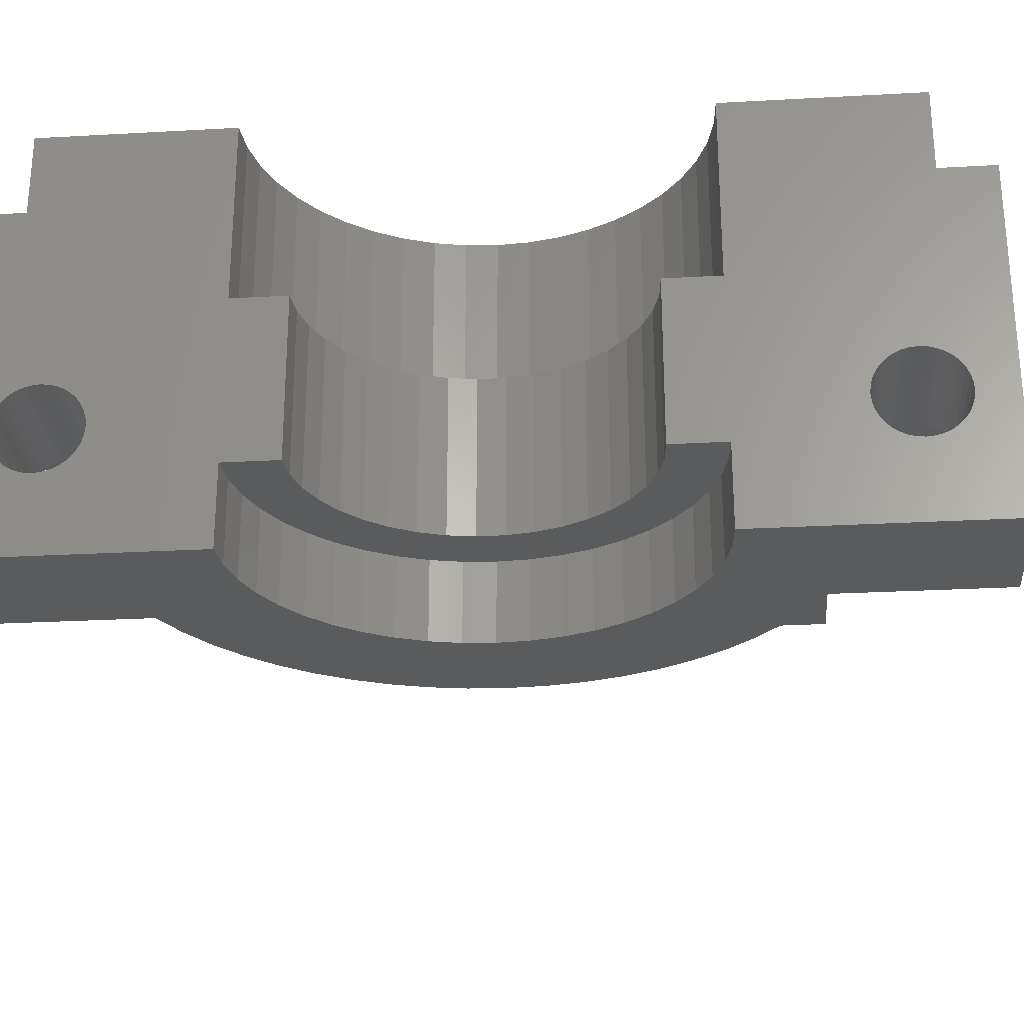
<metadata>
{"format":"stl","ext":"stl","renderer":"f3d","projection":"perspective","resolution":1024,"background":"white","views":[{"elev":-26.4,"azim":95.0,"up":"+Y"}]}
</metadata>
<code>
# stl→obj: 442 verts, 888 faces
v 26.43 12.7 2.082
v 28 12.7 2
v 28 12.7 0
v 16.85 12.7 6.963
v 17.96 12.7 5.853
v 8 12.7 0
v 19.18 12.7 4.865
v 20.5 12.7 4.01
v 3.451 12.7 14.44
v 8 12.7 5
v 3 12.7 14.4
v 0 12.7 5
v 0 12.7 14.4
v 21.9 12.7 30.7
v 20.5 12.7 29.99
v 8 12.7 34
v 19.18 12.7 29.14
v 17.96 12.7 28.15
v 16.85 12.7 27.04
v 15.86 12.7 25.82
v 8 12.7 29
v 15.01 12.7 24.5
v 14.3 12.7 23.1
v 21.9 12.7 3.297
v 23.36 12.7 2.734
v 24.88 12.7 2.328
v 3.889 12.7 14.56
v 4.3 12.7 14.75
v 4.671 12.7 15.01
v 4.3 12.7 19.25
v 3.889 12.7 19.44
v 3.451 12.7 19.56
v 0 12.7 29
v 3 12.7 19.6
v 0 12.7 19.6
v 28 12.7 32
v 26.43 12.7 31.92
v 28 12.7 34
v 24.88 12.7 31.67
v 23.36 12.7 31.27
v 14.3 12.7 10.9
v 15.01 12.7 9.5
v 15.86 12.7 8.183
v 4.992 12.7 15.33
v 5.252 12.7 15.7
v 13.73 12.7 12.36
v 13.33 12.7 13.88
v 5.443 12.7 16.11
v 13.08 12.7 15.43
v 5.561 12.7 16.55
v 13 12.7 17
v 5.6 12.7 17
v 13.08 12.7 18.57
v 5.561 12.7 17.45
v 13.33 12.7 20.12
v 5.443 12.7 17.89
v 13.73 12.7 21.64
v 5.252 12.7 18.3
v 4.992 12.7 18.67
v 4.671 12.7 18.99
v 23 0 34
v 28 0 34
v 23 9 34
v 8 9 34
v 8 9 0
v 23 9 0
v 23 0 0
v 28 0 0
v 28 15.7 25
v 28 9 25
v 26.86 9 24.92
v 26.86 15.7 24.92
v 25.75 9 24.68
v 25.75 15.7 24.68
v 24.68 9 24.28
v 24.68 15.7 24.28
v 23.67 9 23.73
v 23.67 15.7 23.73
v 22.76 9 23.05
v 22.76 15.7 23.05
v 21.95 9 22.24
v 21.95 15.7 22.24
v 21.27 9 21.33
v 21.27 15.7 21.33
v 20.72 9 20.32
v 20.72 15.7 20.32
v 20.32 9 19.25
v 20.32 15.7 19.25
v 20.08 9 18.14
v 20.08 15.7 18.14
v 20 9 17
v 20 15.7 17
v 20.08 9 15.86
v 20.08 15.7 15.86
v 20.32 9 14.75
v 20.32 15.7 14.75
v 20.72 9 13.68
v 20.72 15.7 13.68
v 21.27 9 12.67
v 21.27 15.7 12.67
v 21.95 9 11.76
v 21.95 15.7 11.76
v 22.76 9 10.95
v 22.76 15.7 10.95
v 23.67 9 10.27
v 23.67 15.7 10.27
v 24.68 9 9.723
v 24.68 15.7 9.723
v 25.75 9 9.324
v 25.75 15.7 9.324
v 26.86 9 9.081
v 26.86 15.7 9.081
v 28 9 9
v 28 15.7 9
v 28 15.7 2
v 28 15.7 32
v 26.43 15.7 31.92
v 24.88 15.7 31.67
v 19.18 15.7 29.14
v 20.5 15.7 29.99
v 21.9 15.7 30.7
v 23.36 15.7 31.27
v 26.43 15.7 2.082
v 24.88 15.7 2.328
v 23.36 15.7 2.734
v 21.9 15.7 3.297
v 20.5 15.7 4.01
v 19.18 15.7 4.865
v 17.96 15.7 5.853
v 13.33 15.7 13.88
v 13.08 15.7 15.43
v 13 15.7 17
v 16.85 15.7 6.963
v 15.86 15.7 8.183
v 15.01 15.7 9.5
v 14.3 15.7 10.9
v 13.73 15.7 12.36
v 15.86 15.7 25.82
v 16.85 15.7 27.04
v 17.96 15.7 28.15
v 13.08 15.7 18.57
v 13.33 15.7 20.12
v 13.73 15.7 21.64
v 14.3 15.7 23.1
v 15.01 15.7 24.5
v 28 3 23
v 28 3 25
v 27.01 3 22.92
v 26.86 3 24.92
v 26.05 3 22.67
v 25.75 3 24.68
v 25.14 3 22.28
v 28 3 9
v 28 3 11
v 26.86 3 9.081
v 27.01 3 11.08
v 25.75 3 9.324
v 26.05 3 11.33
v 24.68 3 9.723
v 25.14 3 11.72
v 23.67 3 10.27
v 24.31 3 12.27
v 24.68 3 24.28
v 23.67 3 23.73
v 24.31 3 21.73
v 22.76 3 23.05
v 23.59 3 21.06
v 21.95 3 22.24
v 22.98 3 20.28
v 21.27 3 21.33
v 22.51 3 19.41
v 20.72 3 20.32
v 22.18 3 18.47
v 20.32 3 19.25
v 22.02 3 17.5
v 20.08 3 18.14
v 20 3 17
v 22.02 3 16.5
v 20.08 3 15.86
v 22.18 3 15.53
v 20.32 3 14.75
v 22.51 3 14.59
v 20.72 3 13.68
v 22.98 3 13.72
v 21.27 3 12.67
v 23.59 3 12.94
v 21.95 3 11.76
v 22.76 3 10.95
v 28 9 23
v 27.01 9 22.92
v 26.05 9 22.67
v 25.14 9 22.28
v 24.31 9 21.73
v 28 9 11
v 27.01 9 11.08
v 26.05 9 11.33
v 25.14 9 11.72
v 22.02 9 16.5
v 22.02 9 17.5
v 22.18 9 18.47
v 22.51 9 19.41
v 22.98 9 20.28
v 23.59 9 21.06
v 24.31 9 12.27
v 23.59 9 12.94
v 22.98 9 13.72
v 22.51 9 14.59
v 22.18 9 15.53
v 23 0 6.091
v 28 0 9
v 26.86 0 9.081
v 22.76 0 23.05
v 23.67 0 23.73
v 21.79 0 27.27
v 28 0 25
v 23 0 27.91
v 26.86 0 24.92
v 25.75 0 24.68
v 25.75 0 9.324
v 24.68 0 9.723
v 21.79 0 6.731
v 23.67 0 10.27
v 20.66 0 7.505
v 22.76 0 10.95
v 19.63 0 8.402
v 21.95 0 11.76
v 24.68 0 24.28
v 20.08 0 15.86
v 16.31 0 14.29
v 20.32 0 14.75
v 16.7 0 12.97
v 20.72 0 13.68
v 17.23 0 11.71
v 21.27 0 12.67
v 17.9 0 10.52
v 18.7 0 9.412
v 20.32 0 19.25
v 16.31 0 19.71
v 20.08 0 18.14
v 16.08 0 18.37
v 20 0 17
v 16 0 17
v 16.08 0 15.63
v 20.66 0 26.49
v 19.63 0 25.6
v 21.95 0 22.24
v 18.7 0 24.59
v 21.27 0 21.33
v 17.9 0 23.48
v 20.72 0 20.32
v 17.23 0 22.29
v 16.7 0 21.03
v 28 4.222 32.53
v 23 4.5 32.55
v 28 4.5 32.55
v 23 4.778 32.53
v 28 4.778 32.53
v 23 5.047 32.46
v 28 5.047 32.46
v 23 5.3 32.34
v 28 5.3 32.34
v 23 5.528 32.18
v 28 5.528 32.18
v 23 5.726 31.98
v 28 5.726 31.98
v 23 5.886 31.75
v 28 5.886 31.75
v 23 6.004 31.5
v 28 6.004 31.5
v 23 6.076 31.23
v 28 6.076 31.23
v 23 6.1 30.95
v 28 6.1 30.95
v 23 6.076 30.68
v 28 6.076 30.68
v 23 6.004 30.41
v 28 6.004 30.41
v 23 5.886 30.15
v 28 5.886 30.15
v 23 5.726 29.93
v 28 5.726 29.93
v 23 5.528 29.73
v 28 5.528 29.73
v 23 5.3 29.57
v 28 5.3 29.57
v 23 5.047 29.45
v 28 5.047 29.45
v 23 4.778 29.38
v 28 4.778 29.38
v 23 4.5 29.35
v 28 4.5 29.35
v 23 4.222 29.38
v 28 4.222 29.38
v 23 3.953 29.45
v 28 3.953 29.45
v 23 3.7 29.57
v 28 3.7 29.57
v 23 3.472 29.73
v 28 3.472 29.73
v 23 3.274 29.93
v 28 3.274 29.93
v 23 3.114 30.15
v 28 3.114 30.15
v 23 2.996 30.41
v 28 2.996 30.41
v 23 2.924 30.68
v 28 2.924 30.68
v 23 2.9 30.95
v 28 2.9 30.95
v 23 2.924 31.23
v 28 2.924 31.23
v 23 2.996 31.5
v 28 2.996 31.5
v 23 3.114 31.75
v 28 3.114 31.75
v 23 3.274 31.98
v 28 3.274 31.98
v 23 3.472 32.18
v 28 3.472 32.18
v 23 3.7 32.34
v 28 3.7 32.34
v 23 3.953 32.46
v 28 3.953 32.46
v 23 4.222 32.53
v 28 4.222 4.621
v 23 4.5 4.646
v 28 4.5 4.646
v 23 4.778 4.621
v 28 4.778 4.621
v 23 5.047 4.549
v 28 5.047 4.549
v 23 5.3 4.431
v 28 5.3 4.431
v 23 5.528 4.271
v 28 5.528 4.271
v 23 5.726 4.074
v 28 5.726 4.074
v 23 5.886 3.846
v 28 5.886 3.846
v 23 6.004 3.593
v 28 6.004 3.593
v 23 6.076 3.323
v 28 6.076 3.323
v 23 6.1 3.046
v 28 6.1 3.046
v 23 6.076 2.768
v 28 6.076 2.768
v 23 6.004 2.498
v 28 6.004 2.498
v 23 5.886 2.246
v 28 5.886 2.246
v 23 5.726 2.017
v 28 5.726 2.017
v 23 5.528 1.82
v 28 5.528 1.82
v 23 5.3 1.66
v 28 5.3 1.66
v 23 5.047 1.542
v 28 5.047 1.542
v 23 4.778 1.47
v 28 4.778 1.47
v 23 4.5 1.446
v 28 4.5 1.446
v 23 4.222 1.47
v 28 4.222 1.47
v 23 3.953 1.542
v 28 3.953 1.542
v 23 3.7 1.66
v 28 3.7 1.66
v 23 3.472 1.82
v 28 3.472 1.82
v 23 3.274 2.017
v 28 3.274 2.017
v 23 3.114 2.246
v 28 3.114 2.246
v 23 2.996 2.498
v 28 2.996 2.498
v 23 2.924 2.768
v 28 2.924 2.768
v 23 2.9 3.046
v 28 2.9 3.046
v 23 2.924 3.323
v 28 2.924 3.323
v 23 2.996 3.593
v 28 2.996 3.593
v 23 3.114 3.846
v 28 3.114 3.846
v 23 3.274 4.074
v 28 3.274 4.074
v 23 3.472 4.271
v 28 3.472 4.271
v 23 3.7 4.431
v 28 3.7 4.431
v 23 3.953 4.549
v 28 3.953 4.549
v 23 4.222 4.621
v 17.23 9 11.71
v 16.7 9 12.97
v 8 9 5
v 23 9 27.91
v 21.79 9 27.27
v 20.66 9 26.49
v 19.63 9 25.6
v 16.7 9 21.03
v 17.23 9 22.29
v 8 9 29
v 17.9 9 23.48
v 18.7 9 24.59
v 23 9 6.091
v 21.79 9 6.731
v 20.66 9 7.505
v 3.451 9 19.56
v 3.889 9 19.44
v 4.3 9 14.75
v 3.889 9 14.56
v 3.451 9 14.44
v 0 9 5
v 3 9 14.4
v 0 9 14.4
v 3 9 19.6
v 0 9 29
v 0 9 19.6
v 19.63 9 8.402
v 18.7 9 9.412
v 17.9 9 10.52
v 4.992 9 18.67
v 4.671 9 18.99
v 4.3 9 19.25
v 5.561 9 17.45
v 16.31 9 19.71
v 5.443 9 17.89
v 5.252 9 18.3
v 4.992 9 15.33
v 4.671 9 15.01
v 5.561 9 16.55
v 5.443 9 16.11
v 5.252 9 15.7
v 16.31 9 14.29
v 16.08 9 15.63
v 5.6 9 17
v 16 9 17
v 16.08 9 18.37
f 1 2 3
f 4 5 6
f 6 5 7
f 6 7 8
f 9 10 11
f 11 10 12
f 11 12 13
f 14 15 16
f 16 15 17
f 16 17 18
f 18 19 16
f 16 19 20
f 16 20 21
f 21 20 22
f 21 22 23
f 8 24 6
f 6 24 25
f 6 25 3
f 3 25 26
f 3 26 1
f 9 27 10
f 10 27 28
f 10 28 29
f 30 31 21
f 21 31 32
f 21 32 33
f 33 32 34
f 33 34 35
f 36 37 38
f 38 37 39
f 38 39 16
f 16 39 40
f 16 40 14
f 29 41 10
f 10 41 42
f 10 42 6
f 6 42 43
f 6 43 4
f 29 44 41
f 41 44 45
f 41 45 46
f 46 45 47
f 47 45 48
f 47 48 49
f 49 48 50
f 49 50 51
f 51 50 52
f 51 52 53
f 53 52 54
f 53 54 55
f 55 54 56
f 55 56 57
f 57 56 58
f 57 58 23
f 23 58 59
f 23 59 21
f 21 59 60
f 21 60 30
f 61 62 63
f 63 62 38
f 63 38 64
f 64 38 16
f 65 6 66
f 66 6 3
f 66 3 67
f 67 3 68
f 69 70 71
f 69 71 72
f 72 71 73
f 72 73 74
f 74 73 75
f 74 75 76
f 76 75 77
f 76 77 78
f 78 77 79
f 78 79 80
f 80 79 81
f 80 81 82
f 82 81 83
f 82 83 84
f 84 83 85
f 84 85 86
f 86 85 87
f 86 87 88
f 88 87 89
f 88 89 90
f 90 89 91
f 90 91 92
f 92 91 93
f 92 93 94
f 94 93 95
f 94 95 96
f 96 95 97
f 96 97 98
f 98 97 99
f 98 99 100
f 100 99 101
f 100 101 102
f 102 101 103
f 102 103 104
f 104 103 105
f 104 105 106
f 106 105 107
f 106 107 108
f 108 107 109
f 108 109 110
f 110 109 111
f 110 111 112
f 112 111 113
f 112 113 114
f 112 114 115
f 116 69 117
f 117 69 72
f 117 72 118
f 118 72 74
f 80 119 78
f 78 119 120
f 78 120 76
f 76 120 121
f 76 121 74
f 74 121 122
f 74 122 118
f 115 123 112
f 112 123 124
f 112 124 110
f 110 124 125
f 110 125 108
f 108 125 126
f 108 126 106
f 126 127 106
f 106 127 128
f 106 128 104
f 104 128 129
f 104 129 102
f 96 130 94
f 94 130 131
f 94 131 92
f 92 131 132
f 92 132 90
f 129 133 102
f 102 133 134
f 102 134 100
f 100 134 135
f 100 135 98
f 98 135 136
f 98 136 96
f 96 136 137
f 96 137 130
f 84 138 82
f 82 138 139
f 82 139 80
f 80 139 140
f 80 140 119
f 132 141 90
f 90 141 142
f 90 142 88
f 88 142 143
f 88 143 86
f 86 143 144
f 86 144 84
f 84 144 145
f 84 145 138
f 115 2 1
f 115 1 123
f 123 1 26
f 123 26 124
f 124 26 25
f 124 25 125
f 125 25 24
f 125 24 126
f 126 24 8
f 126 8 127
f 127 8 7
f 127 7 128
f 128 7 5
f 128 5 129
f 129 5 4
f 129 4 133
f 133 4 43
f 133 43 134
f 134 43 42
f 134 42 135
f 135 42 41
f 135 41 136
f 136 41 46
f 136 46 137
f 137 46 47
f 137 47 130
f 130 47 49
f 130 49 131
f 131 49 51
f 131 51 132
f 132 51 53
f 132 53 141
f 141 53 55
f 141 55 142
f 142 55 57
f 142 57 143
f 143 57 23
f 143 23 144
f 144 23 22
f 144 22 145
f 145 22 20
f 145 20 138
f 138 20 19
f 138 19 139
f 139 19 18
f 139 18 140
f 140 18 17
f 140 17 119
f 119 17 15
f 119 15 120
f 120 15 14
f 120 14 121
f 121 14 40
f 121 40 122
f 122 40 39
f 122 39 118
f 118 39 37
f 118 37 117
f 117 37 36
f 117 36 116
f 146 147 148
f 148 147 149
f 148 149 150
f 150 149 151
f 150 151 152
f 153 154 155
f 155 154 156
f 155 156 157
f 157 156 158
f 157 158 159
f 159 158 160
f 159 160 161
f 161 160 162
f 151 163 152
f 152 163 164
f 152 164 165
f 165 164 166
f 165 166 167
f 167 166 168
f 167 168 169
f 169 168 170
f 169 170 171
f 171 170 172
f 171 172 173
f 173 172 174
f 173 174 175
f 174 176 175
f 175 176 177
f 175 177 178
f 178 177 179
f 178 179 180
f 180 179 181
f 180 181 182
f 182 181 183
f 182 183 184
f 184 183 185
f 184 185 186
f 186 185 187
f 186 187 162
f 162 187 188
f 162 188 161
f 70 189 71
f 71 189 190
f 71 190 73
f 73 190 191
f 73 191 75
f 75 191 192
f 75 192 77
f 77 192 193
f 194 113 195
f 195 113 111
f 195 111 196
f 196 111 109
f 196 109 197
f 198 91 199
f 199 91 89
f 199 89 200
f 200 89 87
f 200 87 201
f 201 87 85
f 201 85 202
f 202 85 83
f 202 83 203
f 203 83 81
f 203 81 193
f 193 81 79
f 193 79 77
f 109 107 197
f 197 107 105
f 197 105 204
f 204 105 103
f 204 103 205
f 205 103 101
f 205 101 206
f 206 101 99
f 206 99 207
f 207 99 97
f 207 97 208
f 208 97 95
f 208 95 198
f 198 95 93
f 198 93 91
f 154 194 195
f 154 195 156
f 156 195 196
f 156 196 158
f 158 196 197
f 158 197 160
f 160 197 204
f 160 204 162
f 162 204 205
f 162 205 186
f 186 205 206
f 186 206 184
f 184 206 207
f 184 207 182
f 182 207 208
f 182 208 180
f 180 208 198
f 180 198 178
f 178 198 199
f 178 199 175
f 175 199 200
f 175 200 173
f 173 200 201
f 173 201 171
f 171 201 202
f 171 202 169
f 169 202 203
f 169 203 167
f 167 203 193
f 167 193 165
f 165 193 192
f 165 192 152
f 152 192 191
f 152 191 150
f 150 191 190
f 150 190 148
f 148 190 189
f 148 189 146
f 67 68 209
f 209 68 210
f 209 210 211
f 212 213 214
f 62 61 215
f 215 61 216
f 215 216 217
f 217 216 218
f 211 219 209
f 209 219 220
f 209 220 221
f 221 220 222
f 221 222 223
f 223 222 224
f 223 224 225
f 225 224 226
f 214 213 216
f 216 213 227
f 216 227 218
f 228 229 230
f 230 229 231
f 230 231 232
f 232 231 233
f 232 233 234
f 234 233 235
f 234 235 226
f 226 235 236
f 226 236 225
f 237 238 239
f 239 238 240
f 239 240 241
f 241 240 242
f 241 242 228
f 228 242 243
f 228 243 229
f 214 244 212
f 212 244 245
f 212 245 246
f 246 245 247
f 246 247 248
f 248 247 249
f 248 249 250
f 250 249 251
f 250 251 237
f 237 251 252
f 237 252 238
f 210 153 155
f 210 155 211
f 211 155 157
f 211 157 219
f 219 157 159
f 219 159 220
f 220 159 161
f 220 161 222
f 222 161 188
f 222 188 224
f 224 188 187
f 224 187 226
f 226 187 185
f 226 185 234
f 234 185 183
f 234 183 232
f 232 183 181
f 232 181 230
f 230 181 179
f 230 179 228
f 228 179 177
f 228 177 241
f 241 177 176
f 241 176 239
f 239 176 174
f 239 174 237
f 237 174 172
f 237 172 250
f 250 172 170
f 250 170 248
f 248 170 168
f 248 168 246
f 246 168 166
f 246 166 212
f 212 166 164
f 212 164 213
f 213 164 163
f 213 163 227
f 227 163 151
f 227 151 218
f 218 151 149
f 218 149 217
f 217 149 147
f 217 147 215
f 253 254 255
f 255 254 256
f 255 256 257
f 257 256 258
f 257 258 259
f 259 258 260
f 259 260 261
f 261 260 262
f 261 262 263
f 263 262 264
f 263 264 265
f 265 264 266
f 265 266 267
f 267 266 268
f 267 268 269
f 269 268 270
f 269 270 271
f 271 270 272
f 271 272 273
f 273 272 274
f 273 274 275
f 275 274 276
f 275 276 277
f 277 276 278
f 277 278 279
f 279 278 280
f 279 280 281
f 281 280 282
f 281 282 283
f 283 282 284
f 283 284 285
f 285 284 286
f 285 286 287
f 287 286 288
f 287 288 289
f 289 288 290
f 289 290 291
f 291 290 292
f 291 292 293
f 293 292 294
f 293 294 295
f 295 294 296
f 295 296 297
f 297 296 298
f 297 298 299
f 299 298 300
f 299 300 301
f 301 300 302
f 301 302 303
f 303 302 304
f 303 304 305
f 305 304 306
f 305 306 307
f 307 306 308
f 307 308 309
f 309 308 310
f 309 310 311
f 311 310 312
f 311 312 313
f 313 312 314
f 313 314 315
f 315 314 316
f 315 316 317
f 317 316 318
f 317 318 319
f 319 318 320
f 319 320 321
f 321 320 322
f 321 322 323
f 323 322 324
f 323 324 253
f 253 324 254
f 325 326 327
f 327 326 328
f 327 328 329
f 329 328 330
f 329 330 331
f 331 330 332
f 331 332 333
f 333 332 334
f 333 334 335
f 335 334 336
f 335 336 337
f 337 336 338
f 337 338 339
f 339 338 340
f 339 340 341
f 341 340 342
f 341 342 343
f 343 342 344
f 343 344 345
f 345 344 346
f 345 346 347
f 347 346 348
f 347 348 349
f 349 348 350
f 349 350 351
f 351 350 352
f 351 352 353
f 353 352 354
f 353 354 355
f 355 354 356
f 355 356 357
f 357 356 358
f 357 358 359
f 359 358 360
f 359 360 361
f 361 360 362
f 361 362 363
f 363 362 364
f 363 364 365
f 365 364 366
f 365 366 367
f 367 366 368
f 367 368 369
f 369 368 370
f 369 370 371
f 371 370 372
f 371 372 373
f 373 372 374
f 373 374 375
f 375 374 376
f 375 376 377
f 377 376 378
f 377 378 379
f 379 378 380
f 379 380 381
f 381 380 382
f 381 382 383
f 383 382 384
f 383 384 385
f 385 384 386
f 385 386 387
f 387 386 388
f 387 388 389
f 389 388 390
f 389 390 391
f 391 390 392
f 391 392 393
f 393 392 394
f 393 394 395
f 395 394 396
f 395 396 325
f 325 396 326
f 397 398 399
f 400 63 401
f 401 63 64
f 401 64 402
f 402 64 403
f 404 405 406
f 406 405 407
f 406 407 64
f 64 407 408
f 64 408 403
f 66 409 65
f 65 409 410
f 65 410 411
f 406 412 413
f 414 415 399
f 399 415 416
f 399 416 417
f 417 416 418
f 417 418 419
f 412 406 420
f 420 406 421
f 420 421 422
f 411 423 65
f 65 423 424
f 65 424 399
f 399 424 425
f 399 425 397
f 426 404 427
f 427 404 406
f 427 406 428
f 428 406 413
f 429 430 431
f 431 430 404
f 431 404 432
f 432 404 426
f 398 433 399
f 399 433 434
f 399 434 414
f 435 436 398
f 398 436 437
f 398 437 433
f 398 438 435
f 435 438 439
f 435 439 440
f 440 439 441
f 440 441 429
f 429 441 442
f 429 442 430
f 216 400 401
f 216 401 214
f 214 401 402
f 214 402 244
f 244 402 403
f 244 403 245
f 245 403 408
f 245 408 247
f 247 408 407
f 247 407 249
f 249 407 405
f 249 405 251
f 251 405 404
f 251 404 252
f 252 404 430
f 252 430 238
f 238 430 442
f 238 442 240
f 240 442 441
f 240 441 242
f 242 441 439
f 242 439 243
f 243 439 438
f 243 438 229
f 229 438 398
f 229 398 231
f 231 398 397
f 231 397 233
f 233 397 425
f 233 425 235
f 235 425 424
f 235 424 236
f 236 424 423
f 236 423 225
f 225 423 411
f 225 411 223
f 223 411 410
f 223 410 221
f 221 410 409
f 221 409 209
f 11 418 416
f 11 416 9
f 9 416 415
f 9 415 27
f 27 415 414
f 27 414 28
f 28 414 434
f 28 434 29
f 29 434 433
f 29 433 44
f 44 433 437
f 44 437 45
f 45 437 436
f 45 436 48
f 48 436 435
f 48 435 50
f 50 435 440
f 50 440 52
f 52 440 429
f 52 429 54
f 54 429 431
f 54 431 56
f 56 431 432
f 56 432 58
f 58 432 426
f 58 426 59
f 59 426 427
f 59 427 60
f 60 427 428
f 60 428 30
f 30 428 413
f 30 413 31
f 31 413 412
f 31 412 32
f 32 412 420
f 32 420 34
f 35 34 422
f 422 34 420
f 33 35 421
f 421 35 422
f 21 33 406
f 406 33 421
f 16 21 64
f 64 21 406
f 10 6 399
f 399 6 65
f 12 10 417
f 417 10 399
f 13 12 419
f 419 12 417
f 11 13 418
f 418 13 419
f 270 268 63
f 63 268 266
f 63 266 264
f 264 262 63
f 63 262 260
f 63 260 258
f 61 316 314
f 286 284 400
f 400 284 282
f 400 282 280
f 400 274 63
f 63 274 272
f 63 272 270
f 258 256 63
f 63 256 254
f 63 254 61
f 61 254 324
f 61 324 322
f 306 304 216
f 216 304 302
f 216 296 294
f 280 278 400
f 400 278 276
f 400 276 274
f 322 320 61
f 61 320 318
f 61 318 316
f 314 312 61
f 61 312 310
f 61 310 216
f 216 310 308
f 216 308 306
f 302 300 216
f 216 300 298
f 216 298 296
f 294 292 216
f 216 292 290
f 216 290 400
f 400 290 288
f 400 288 286
f 358 356 66
f 356 354 66
f 66 354 352
f 66 352 350
f 396 209 326
f 326 209 409
f 370 368 67
f 67 368 366
f 366 364 67
f 67 364 362
f 67 362 66
f 66 362 360
f 66 360 358
f 332 330 409
f 409 330 328
f 409 328 326
f 396 394 209
f 209 394 392
f 209 392 390
f 376 374 67
f 67 374 372
f 67 372 370
f 342 340 409
f 409 340 338
f 350 348 66
f 66 348 346
f 66 346 409
f 409 346 344
f 409 344 342
f 338 336 409
f 409 336 334
f 409 334 332
f 390 388 209
f 209 388 386
f 209 386 384
f 384 382 209
f 209 382 380
f 209 380 67
f 67 380 378
f 67 378 376
f 115 114 2
f 2 114 113
f 353 355 3
f 365 68 363
f 363 68 3
f 363 3 361
f 381 383 153
f 153 383 385
f 153 385 387
f 365 367 68
f 68 367 369
f 68 369 371
f 353 3 351
f 355 357 3
f 3 357 359
f 3 359 361
f 154 153 194
f 194 153 113
f 343 345 2
f 2 345 347
f 2 347 3
f 3 347 349
f 3 349 351
f 371 373 68
f 68 373 375
f 68 375 377
f 387 389 153
f 153 389 391
f 153 391 113
f 113 391 393
f 113 393 395
f 395 325 113
f 113 325 327
f 113 327 329
f 153 210 381
f 381 210 68
f 381 68 379
f 379 68 377
f 329 331 113
f 113 331 333
f 113 333 335
f 335 337 113
f 113 337 339
f 113 339 2
f 2 339 341
f 2 341 343
f 147 146 291
f 273 70 271
f 271 70 269
f 291 146 289
f 289 146 189
f 289 189 287
f 311 313 62
f 62 253 255
f 257 259 36
f 36 259 261
f 36 261 263
f 263 265 36
f 36 265 267
f 36 267 269
f 269 70 36
f 36 70 69
f 36 69 116
f 257 36 255
f 255 36 38
f 255 38 62
f 273 275 70
f 70 275 277
f 70 277 279
f 313 315 62
f 62 315 317
f 62 317 319
f 279 281 70
f 70 281 283
f 70 283 189
f 189 283 285
f 189 285 287
f 297 215 295
f 295 215 147
f 295 147 293
f 293 147 291
f 297 299 215
f 215 299 301
f 215 301 303
f 319 321 62
f 62 321 323
f 62 323 253
f 303 305 215
f 215 305 307
f 215 307 62
f 62 307 309
f 62 309 311

</code>
